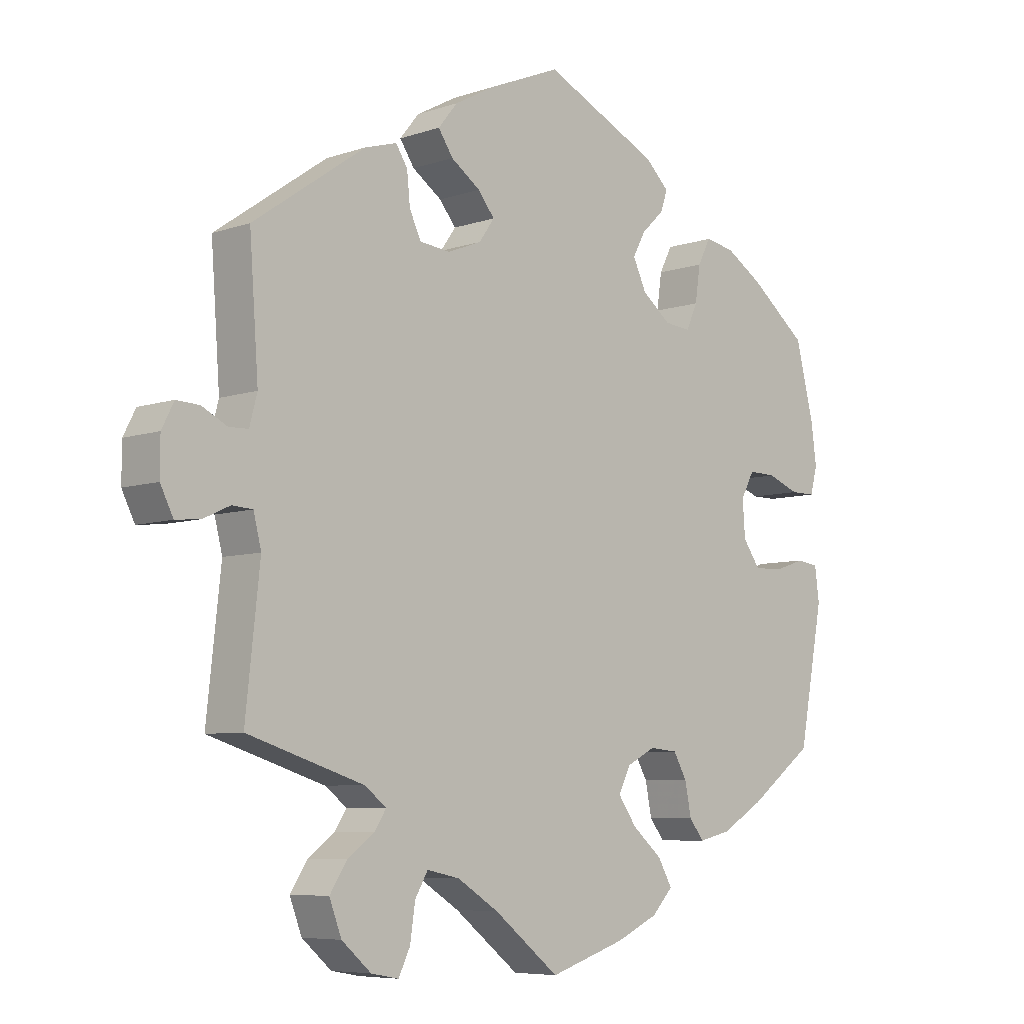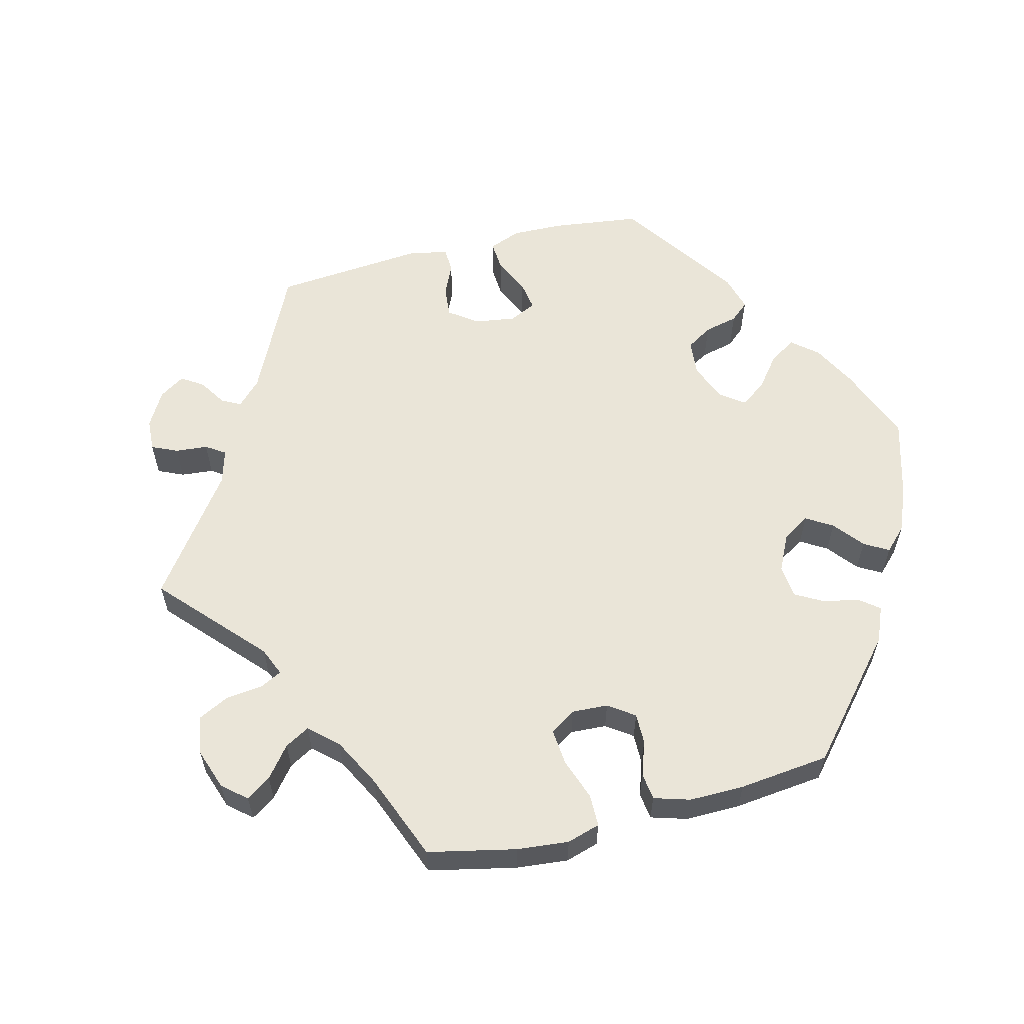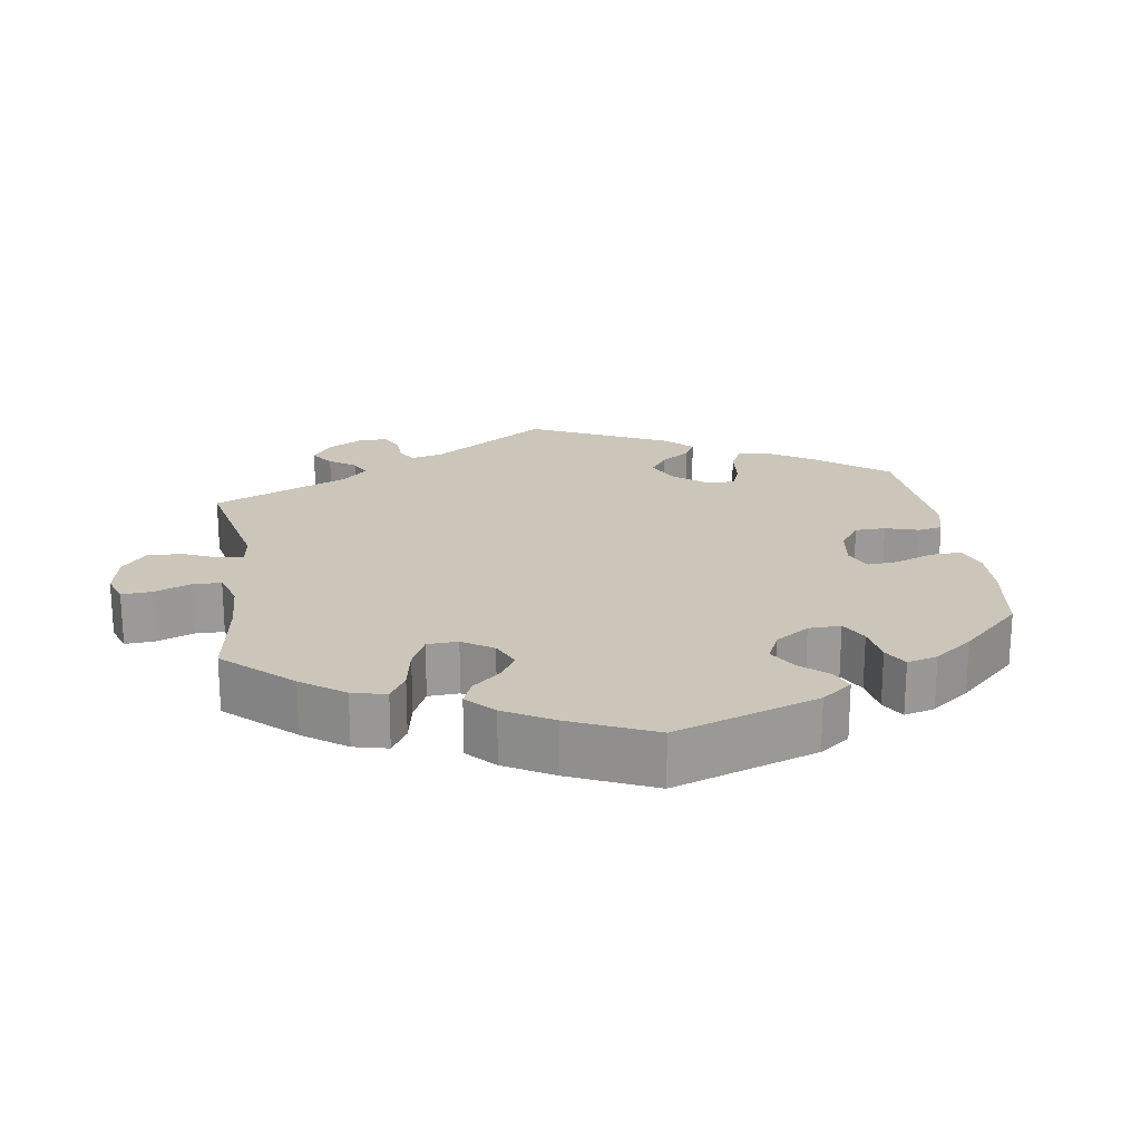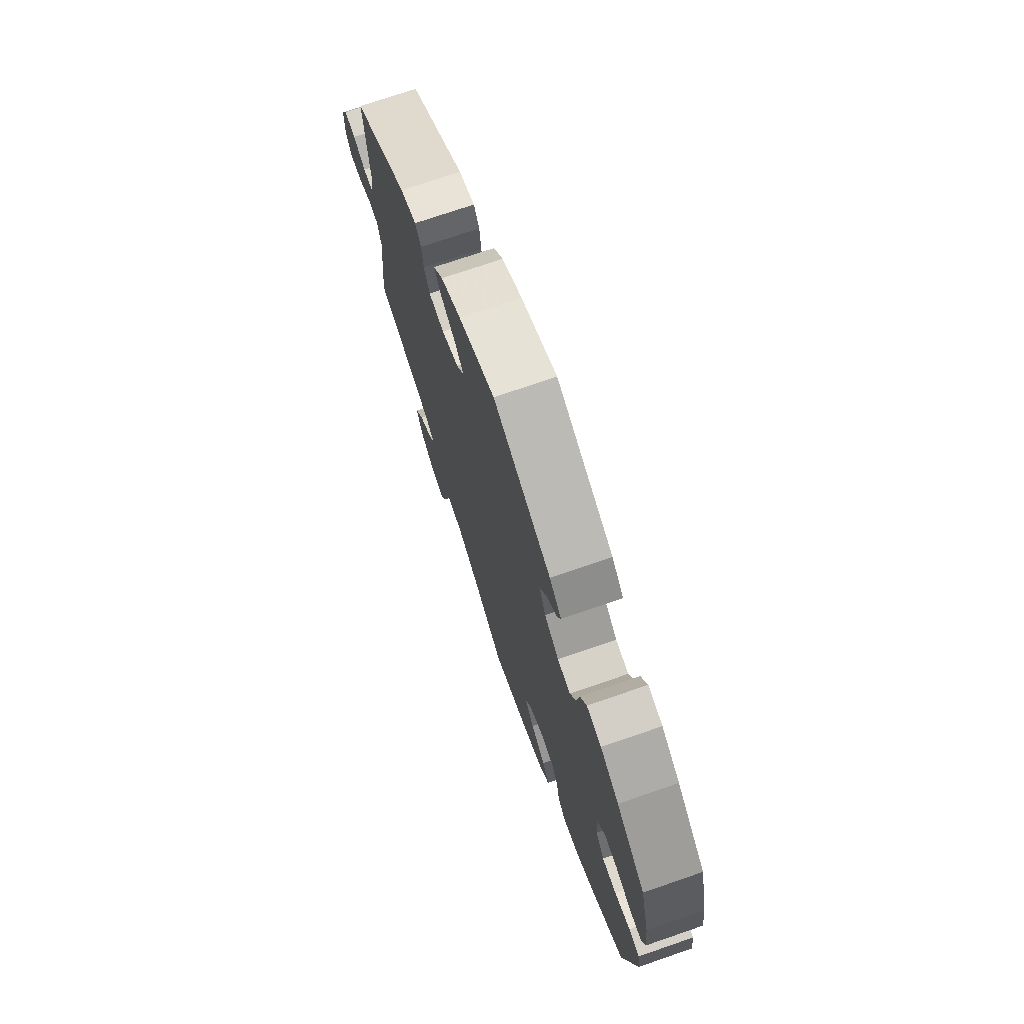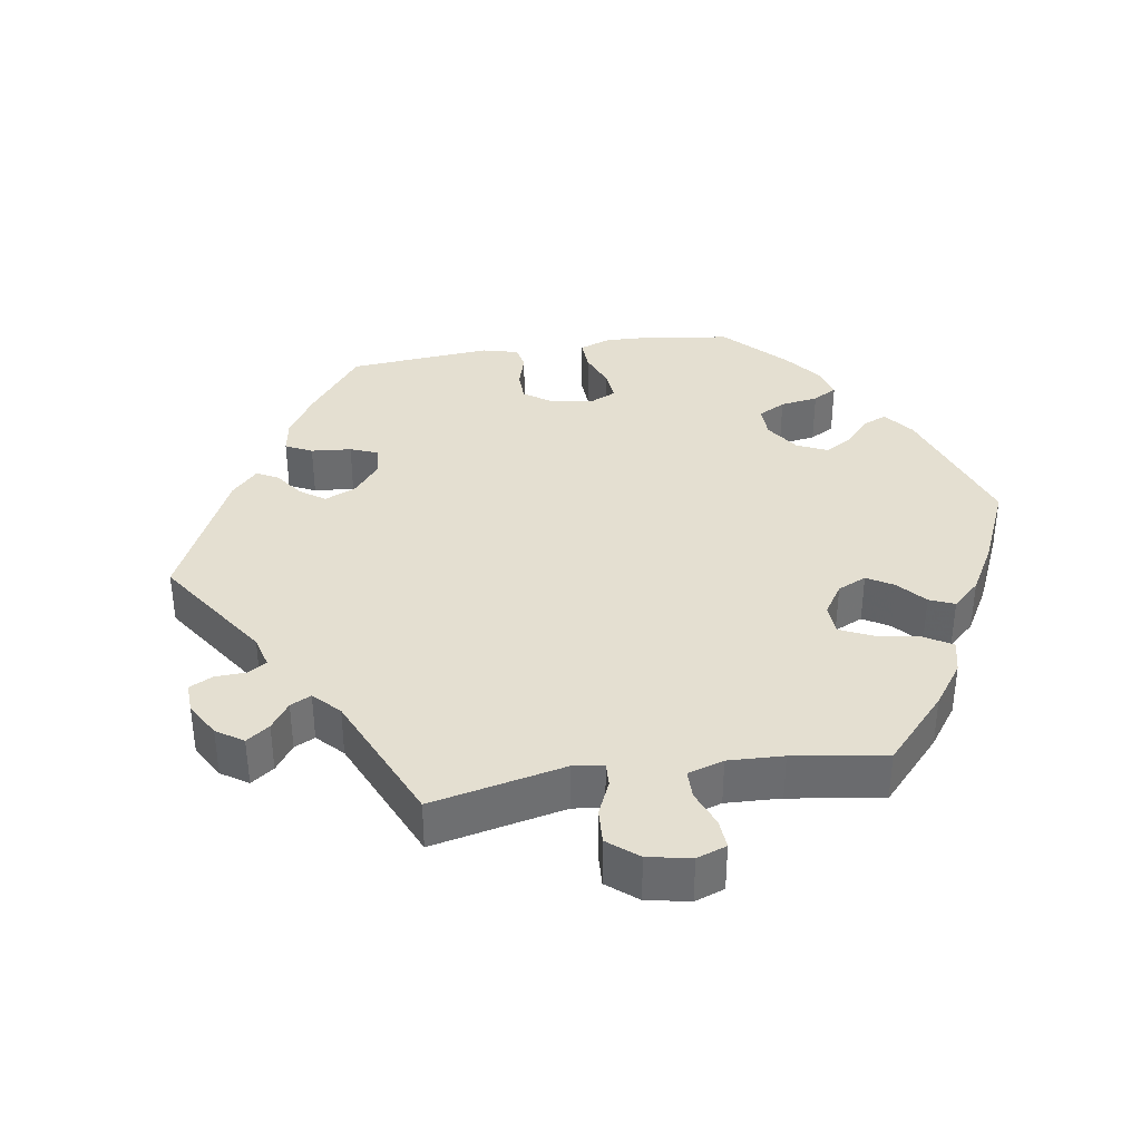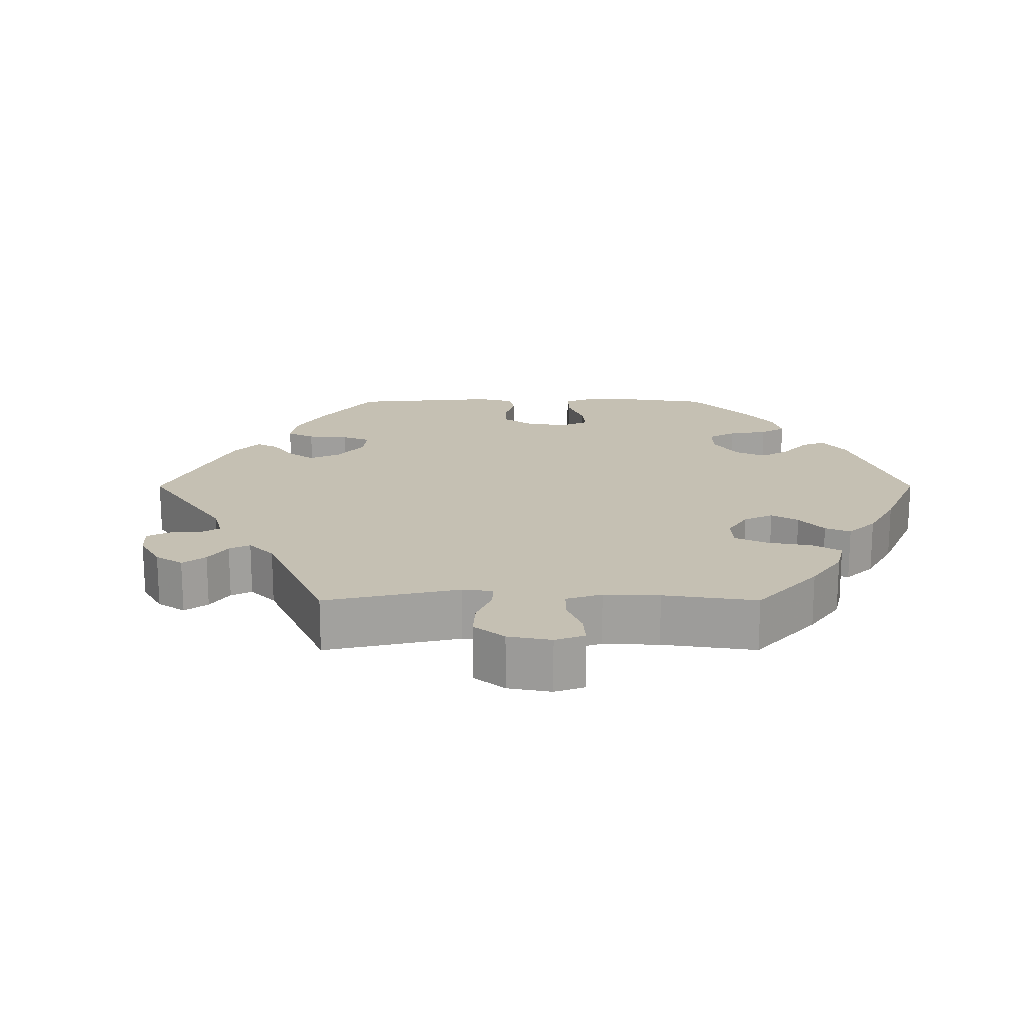
<metadata>
{"format":"obj","ext":"obj","renderer":"f3d","projection":"perspective","resolution":1024,"background":"white","views":[{"elev":-6.8,"azim":134.8,"up":"+Z"},{"elev":59.2,"azim":-164.2,"up":"+Y"},{"elev":20.9,"azim":-128.3,"up":"+Y"},{"elev":73.0,"azim":-109.0,"up":"+Z"},{"elev":36.7,"azim":141.2,"up":"+Y"},{"elev":18.1,"azim":149.9,"up":"+Y"}]}
</metadata>
<code>
v -0.118 0.07 -0.54
v -0.184 0.07 -0.51
v -0.217 0.07 -0.475
v -0.195 0.07 -0.436
v -0.148 0.07 -0.396
v -0.119 0.07 -0.355
v -0.138 0.07 -0.317
v -0.183 0.07 -0.294
v -0.227 0.07 -0.298
v -0.248 0.07 -0.335
v -0.258 0.07 -0.385
v -0.281 0.07 -0.415
v -0.332 0.07 -0.403
v -0.398 0.07 -0.364
v -0.5 0.07 -0.289
v -0.539 0.07 -0.083
v -0.532 0.07 -0.031
v -0.498 0.07 -0.026
v -0.449 0.07 -0.042
v -0.404 0.07 -0.043
v -0.377 0.07 -0.005
v -0.373 0.07 0.051
v -0.394 0.07 0.09
v -0.437 0.07 0.089
v -0.487 0.07 0.07
v -0.526 0.07 0.07
v -0.537 0.07 0.112
v -0.528 0.07 0.178
v -0.5 0.07 0.289
v -0.41 0.07 0.36
v -0.352 0.07 0.396
v -0.306 0.07 0.404
v -0.286 0.07 0.365
v -0.278 0.07 0.31
v -0.26 0.07 0.271
v -0.219 0.07 0.275
v -0.174 0.07 0.31
v -0.153 0.07 0.355
v -0.173 0.07 0.392
v -0.208 0.07 0.425
v -0.219 0.07 0.457
v -0.182 0.07 0.493
v -0.001 0.07 0.578
v 0.112 0.07 0.531
v 0.175 0.07 0.497
v 0.205 0.07 0.46
v 0.182 0.07 0.426
v 0.136 0.07 0.394
v 0.11 0.07 0.362
v 0.134 0.07 0.328
v 0.187 0.07 0.307
v 0.235 0.07 0.312
v 0.253 0.07 0.35
v 0.258 0.07 0.399
v 0.276 0.07 0.427
v 0.326 0.07 0.412
v 0.501 0.07 0.29
v 0.487 0.07 0.098
v 0.499 0.07 0.053
v 0.529 0.07 0.052
v 0.568 0.07 0.072
v 0.604 0.07 0.074
v 0.623 0.07 0.037
v 0.623 0.07 -0.019
v 0.603 0.07 -0.059
v 0.564 0.07 -0.055
v 0.523 0.07 -0.036
v 0.491 0.07 -0.038
v 0.479 0.07 -0.086
v 0.501 0.07 -0.289
v 0.32 0.07 -0.346
v 0.286 0.07 -0.372
v 0.304 0.07 -0.4
v 0.346 0.07 -0.431
v 0.373 0.07 -0.472
v 0.354 0.07 -0.522
v 0.308 0.07 -0.562
v 0.265 0.07 -0.57
v 0.247 0.07 -0.533
v 0.239 0.07 -0.479
v 0.219 0.07 -0.445
v 0.168 0.07 -0.456
v 0.103 0.07 -0.497
v 0.001 0.07 -0.578
v -0.118 0 -0.54
v -0.184 0 -0.51
v -0.217 0 -0.475
v -0.195 0 -0.436
v -0.148 0 -0.396
v -0.119 0 -0.355
v -0.138 0 -0.317
v -0.183 0 -0.294
v -0.227 0 -0.298
v -0.248 0 -0.335
v -0.258 0 -0.385
v -0.281 0 -0.415
v -0.332 0 -0.403
v -0.398 0 -0.364
v -0.5 0 -0.289
v -0.539 0 -0.083
v -0.532 0 -0.031
v -0.498 0 -0.026
v -0.449 0 -0.042
v -0.404 0 -0.043
v -0.377 0 -0.005
v -0.373 0 0.051
v -0.394 0 0.09
v -0.437 0 0.089
v -0.487 0 0.07
v -0.526 0 0.07
v -0.537 0 0.112
v -0.528 0 0.178
v -0.5 0 0.289
v -0.41 0 0.36
v -0.352 0 0.396
v -0.306 0 0.404
v -0.286 0 0.365
v -0.278 0 0.31
v -0.26 0 0.271
v -0.219 0 0.275
v -0.174 0 0.31
v -0.153 0 0.355
v -0.173 0 0.392
v -0.208 0 0.425
v -0.219 0 0.457
v -0.182 0 0.493
v -0.001 0 0.578
v 0.112 0 0.531
v 0.175 0 0.497
v 0.205 0 0.46
v 0.182 0 0.426
v 0.136 0 0.394
v 0.11 0 0.362
v 0.134 0 0.328
v 0.187 0 0.307
v 0.235 0 0.312
v 0.253 0 0.35
v 0.258 0 0.399
v 0.276 0 0.427
v 0.326 0 0.412
v 0.501 0 0.29
v 0.487 0 0.098
v 0.499 0 0.053
v 0.529 0 0.052
v 0.568 0 0.072
v 0.604 0 0.074
v 0.623 0 0.037
v 0.623 0 -0.019
v 0.603 0 -0.059
v 0.564 0 -0.055
v 0.523 0 -0.036
v 0.491 0 -0.038
v 0.479 0 -0.086
v 0.501 0 -0.289
v 0.32 0 -0.346
v 0.286 0 -0.372
v 0.304 0 -0.4
v 0.346 0 -0.431
v 0.373 0 -0.472
v 0.354 0 -0.522
v 0.308 0 -0.562
v 0.265 0 -0.57
v 0.247 0 -0.533
v 0.239 0 -0.479
v 0.219 0 -0.445
v 0.168 0 -0.456
v 0.103 0 -0.497
v 0.001 0 -0.578
f 83 84 1 2
f 82 83 2 3
f 81 82 3 4
f 77 78 79 80
f 77 80 81
f 76 77 81
f 73 74 75 76
f 72 73 76 81
f 69 70 71
f 68 69 71 72
f 64 65 66 67
f 64 67 68
f 63 64 68
f 60 61 62 63
f 59 60 63 68
f 58 59 68 72
f 53 54 55 56
f 52 53 56 57
f 51 52 57 58
f 45 46 47 48
f 45 48 49
f 44 45 49
f 43 44 49
f 42 43 49
f 39 40 41 42
f 38 39 42 49
f 37 38 49 50
f 31 32 33 34
f 31 34 35
f 30 31 35
f 29 30 35
f 28 29 35
f 27 28 35 36
f 24 25 26 27
f 23 24 27 36
f 16 17 18 19
f 16 19 20
f 15 16 20
f 14 15 20 21
f 10 11 12 13
f 9 10 13 14
f 72 81 4 5
f 58 72 5 6
f 51 58 6 7
f 50 51 7 8
f 37 50 8 9
f 22 23 36 37
f 21 22 37
f 9 14 21 37
f 86 85 168 167
f 87 86 167 166
f 88 87 166 165
f 164 163 162 161
f 165 164 161
f 165 161 160
f 160 159 158 157
f 165 160 157 156
f 155 154 153
f 156 155 153 152
f 151 150 149 148
f 152 151 148
f 152 148 147
f 147 146 145 144
f 152 147 144 143
f 156 152 143 142
f 140 139 138 137
f 141 140 137 136
f 142 141 136 135
f 132 131 130 129
f 133 132 129
f 133 129 128
f 133 128 127
f 133 127 126
f 126 125 124 123
f 133 126 123 122
f 134 133 122 121
f 118 117 116 115
f 119 118 115
f 119 115 114
f 119 114 113
f 119 113 112
f 120 119 112 111
f 111 110 109 108
f 120 111 108 107
f 103 102 101 100
f 104 103 100
f 104 100 99
f 105 104 99 98
f 97 96 95 94
f 98 97 94 93
f 89 88 165 156
f 90 89 156 142
f 91 90 142 135
f 92 91 135 134
f 93 92 134 121
f 121 120 107 106
f 121 106 105
f 121 105 98 93
f 1 85 86 2
f 2 86 87 3
f 3 87 88 4
f 4 88 89 5
f 5 89 90 6
f 6 90 91 7
f 7 91 92 8
f 8 92 93 9
f 9 93 94 10
f 10 94 95 11
f 11 95 96 12
f 12 96 97 13
f 13 97 98 14
f 14 98 99 15
f 15 99 100 16
f 16 100 101 17
f 17 101 102 18
f 18 102 103 19
f 19 103 104 20
f 20 104 105 21
f 21 105 106 22
f 22 106 107 23
f 23 107 108 24
f 24 108 109 25
f 25 109 110 26
f 26 110 111 27
f 27 111 112 28
f 28 112 113 29
f 29 113 114 30
f 30 114 115 31
f 31 115 116 32
f 32 116 117 33
f 33 117 118 34
f 34 118 119 35
f 35 119 120 36
f 36 120 121 37
f 37 121 122 38
f 38 122 123 39
f 39 123 124 40
f 40 124 125 41
f 41 125 126 42
f 42 126 127 43
f 43 127 128 44
f 44 128 129 45
f 45 129 130 46
f 46 130 131 47
f 47 131 132 48
f 48 132 133 49
f 49 133 134 50
f 50 134 135 51
f 51 135 136 52
f 52 136 137 53
f 53 137 138 54
f 54 138 139 55
f 55 139 140 56
f 56 140 141 57
f 57 141 142 58
f 58 142 143 59
f 59 143 144 60
f 60 144 145 61
f 61 145 146 62
f 62 146 147 63
f 63 147 148 64
f 64 148 149 65
f 65 149 150 66
f 66 150 151 67
f 67 151 152 68
f 68 152 153 69
f 69 153 154 70
f 70 154 155 71
f 71 155 156 72
f 72 156 157 73
f 73 157 158 74
f 74 158 159 75
f 75 159 160 76
f 76 160 161 77
f 77 161 162 78
f 78 162 163 79
f 79 163 164 80
f 80 164 165 81
f 81 165 166 82
f 82 166 167 83
f 83 167 168 84
f 84 168 85 1

</code>
